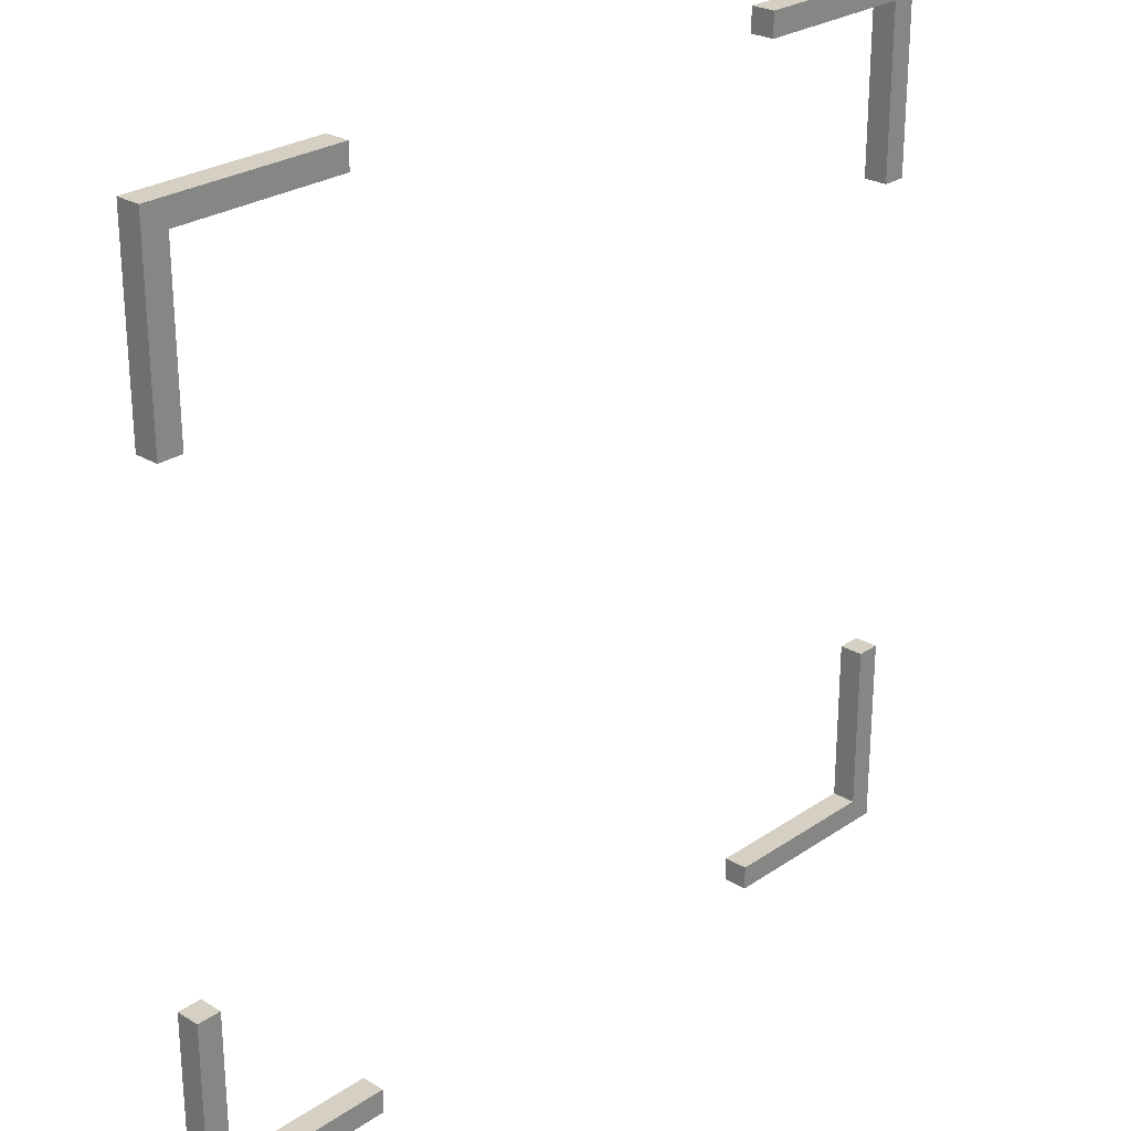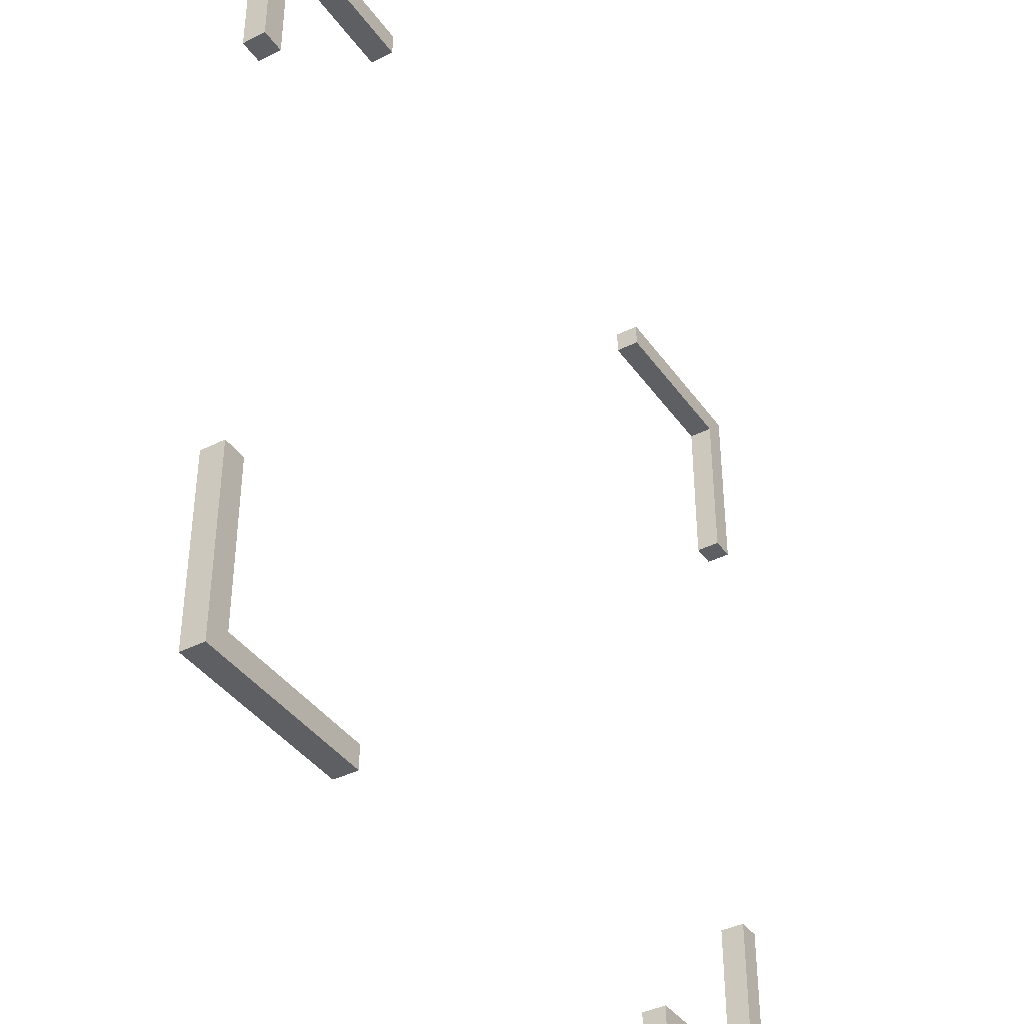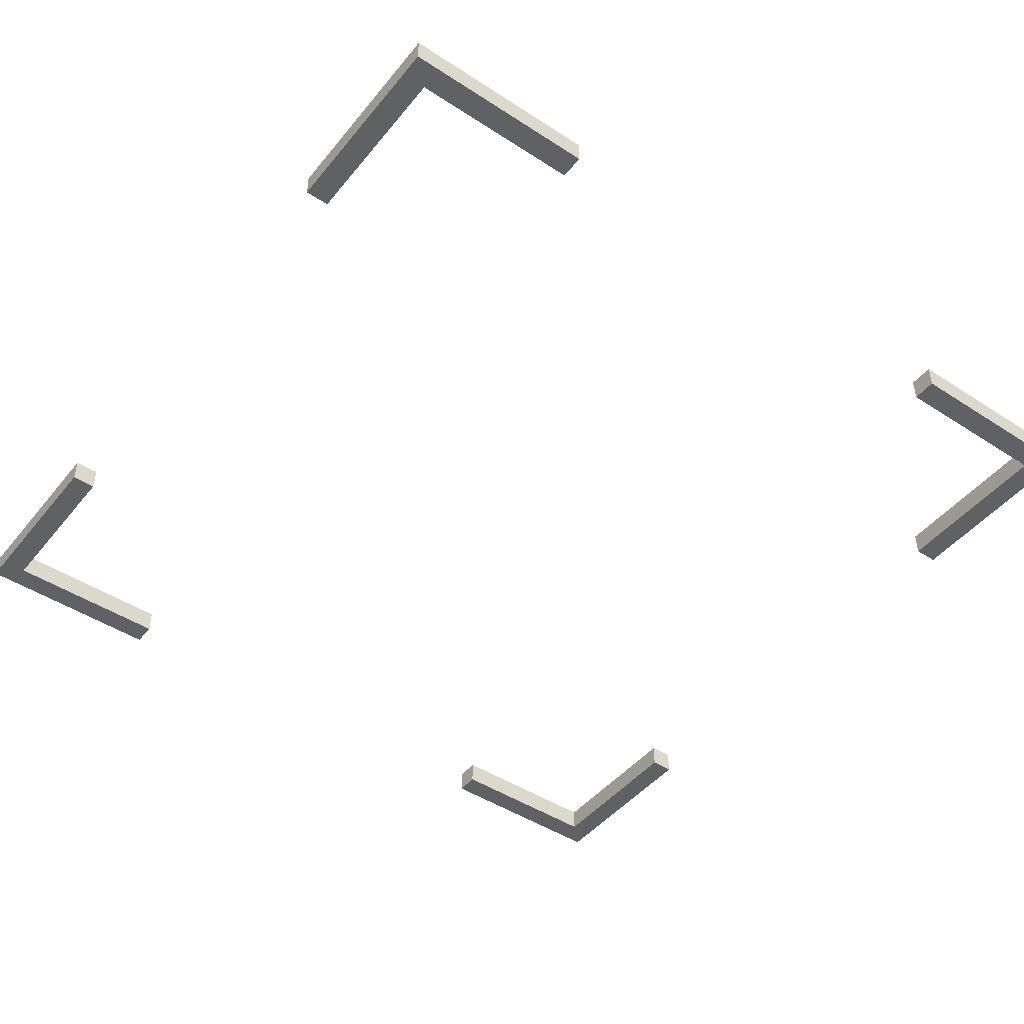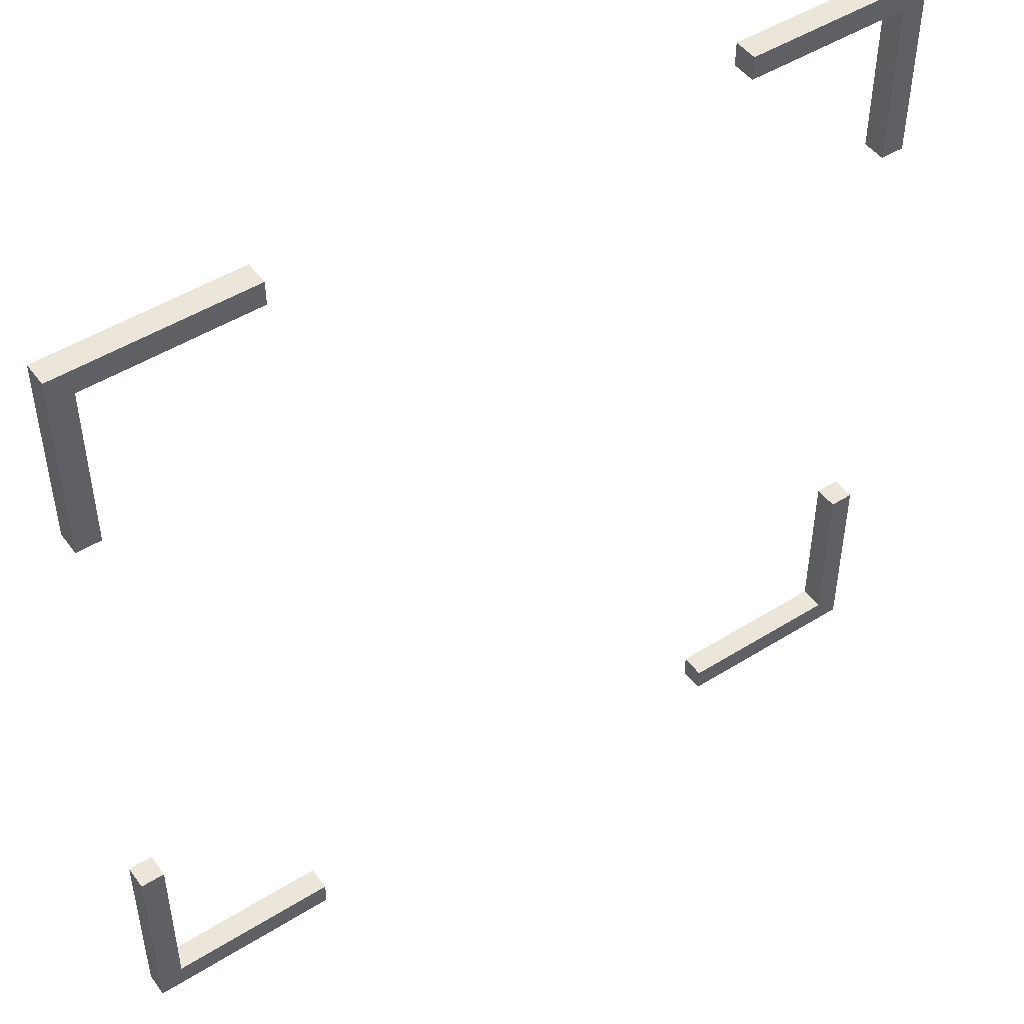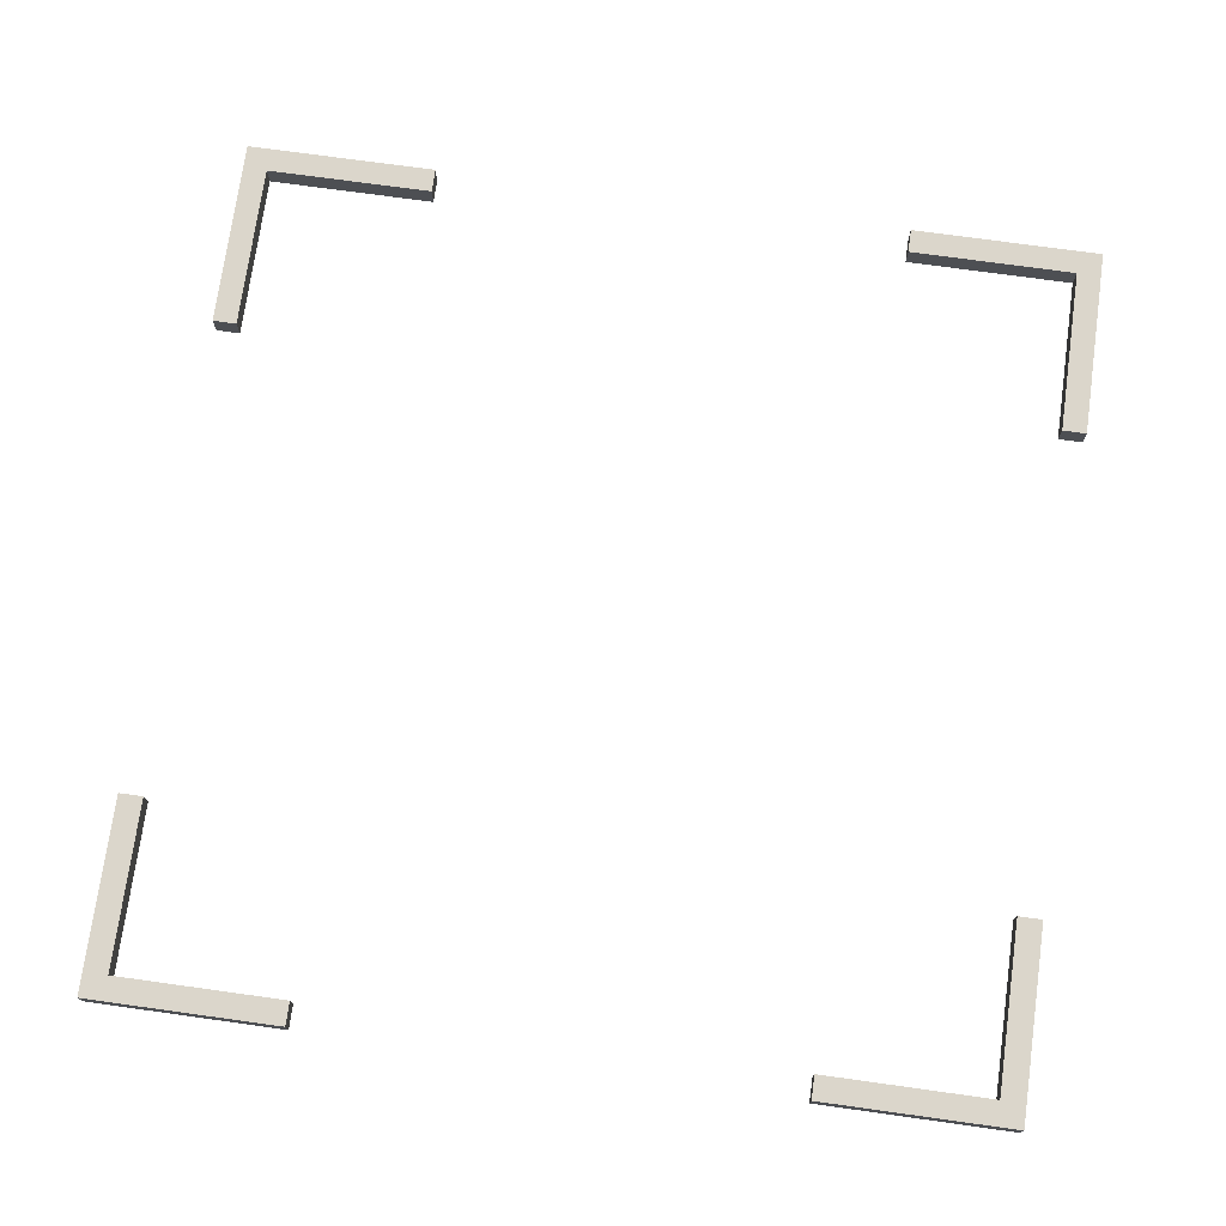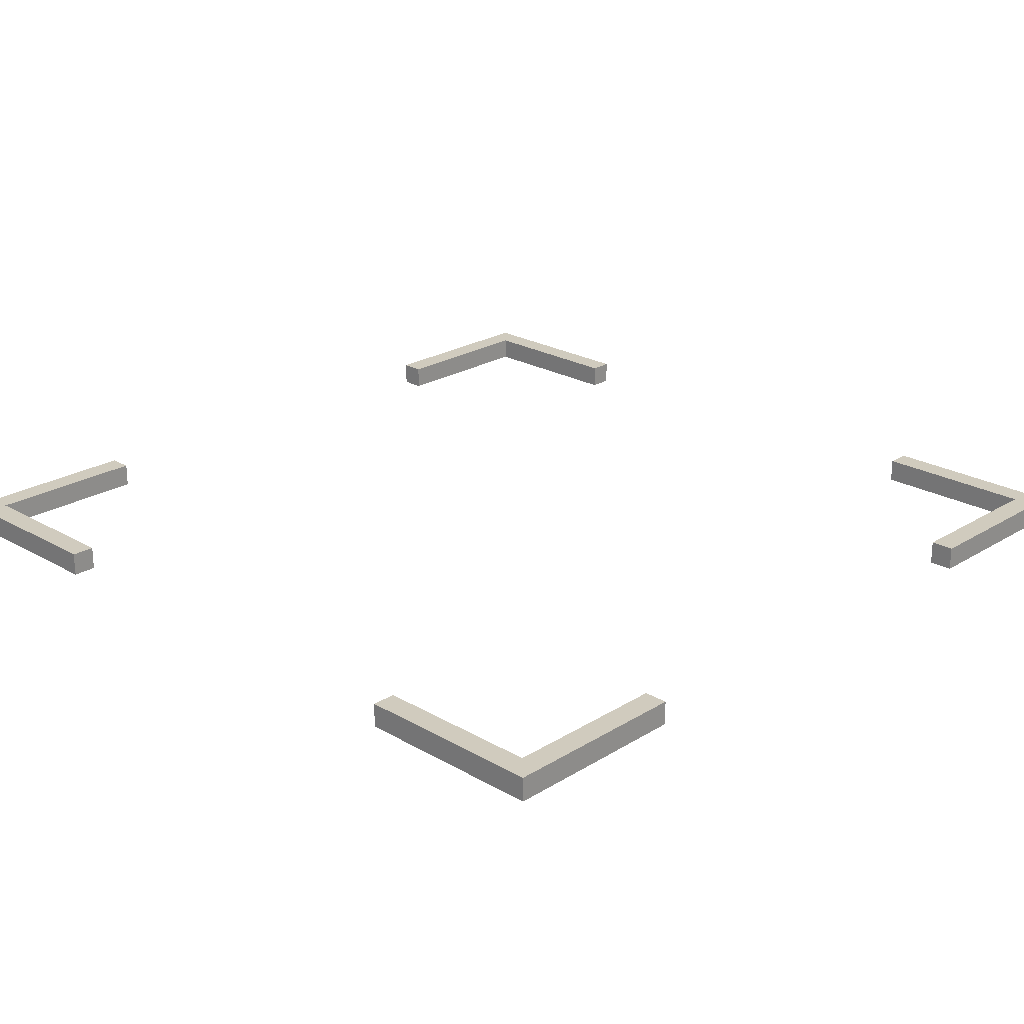
<metadata>
{"format":"obj","ext":"obj","renderer":"f3d","projection":"perspective","resolution":1024,"background":"white","views":[{"elev":26.4,"azim":-46.7,"up":"+Z"},{"elev":-39.9,"azim":-58.1,"up":"+Z"},{"elev":-46.1,"azim":-36.7,"up":"+Y"},{"elev":48.4,"azim":145.1,"up":"+Z"},{"elev":73.5,"azim":7.9,"up":"+Y"},{"elev":23.4,"azim":-45.9,"up":"+Y"}]}
</metadata>
<code>
o
v 3.6 2 -4.7
v 3.6 2 -5.5
v 3.6 2 -7.5
v 3.6 2 -8.3
v 3.6 2.1 -4.7
v 3.6 2.1 -5.5
v 3.6 2.1 -7.5
v 3.6 2.1 -8.3
v 6.4 2 -4.7
v 6.4 2 -4.8
v 6.4 2 -8.2
v 6.4 2 -8.3
v 6.4 2.1 -4.7
v 6.4 2.1 -4.8
v 6.4 2.1 -8.2
v 6.4 2.1 -8.3
v 7.1 2 -4.8
v 7.1 2 -5.5
v 7.1 2 -7.5
v 7.1 2 -8.2
v 7.1 2.1 -4.8
v 7.1 2.1 -5.5
v 7.1 2.1 -7.5
v 7.1 2.1 -8.2
v 3.7 2 -4.8
v 3.7 2 -5.5
v 3.7 2 -7.5
v 3.7 2 -8.2
v 3.7 2.1 -4.8
v 3.7 2.1 -5.5
v 3.7 2.1 -7.5
v 3.7 2.1 -8.2
v 4.4 2 -4.7
v 4.4 2 -4.8
v 4.4 2 -8.2
v 4.4 2 -8.3
v 4.4 2.1 -4.7
v 4.4 2.1 -4.8
v 4.4 2.1 -8.2
v 4.4 2.1 -8.3
v 7.2 2 -4.7
v 7.2 2 -5.5
v 7.2 2 -7.5
v 7.2 2 -8.3
v 7.2 2.1 -4.7
v 7.2 2.1 -5.5
v 7.2 2.1 -7.5
v 7.2 2.1 -8.3
v 3.6 2 -4.7
v 3.6 2.1 -4.7
v 4.4 2 -4.7
v 4.4 2.1 -4.7
v 6.4 2 -4.7
v 6.4 2.1 -4.7
v 7.2 2 -4.7
v 7.2 2.1 -4.7
v 3.6 2 -7.5
v 3.6 2.1 -7.5
v 3.7 2 -7.5
v 3.7 2.1 -7.5
v 7.1 2 -7.5
v 7.1 2.1 -7.5
v 7.2 2 -7.5
v 7.2 2.1 -7.5
v 3.7 2 -8.2
v 3.7 2.1 -8.2
v 4.4 2 -8.2
v 4.4 2.1 -8.2
v 6.4 2 -8.2
v 6.4 2.1 -8.2
v 7.1 2 -8.2
v 7.1 2.1 -8.2
v 3.7 2 -4.8
v 3.7 2.1 -4.8
v 4.4 2 -4.8
v 4.4 2.1 -4.8
v 6.4 2 -4.8
v 6.4 2.1 -4.8
v 7.1 2 -4.8
v 7.1 2.1 -4.8
v 3.6 2 -5.5
v 3.6 2.1 -5.5
v 3.7 2 -5.5
v 3.7 2.1 -5.5
v 7.1 2 -5.5
v 7.1 2.1 -5.5
v 7.2 2 -5.5
v 7.2 2.1 -5.5
v 3.6 2 -8.3
v 3.6 2.1 -8.3
v 4.4 2 -8.3
v 4.4 2.1 -8.3
v 6.4 2 -8.3
v 6.4 2.1 -8.3
v 7.2 2 -8.3
v 7.2 2.1 -8.3
v 3.6 2 -4.7
v 4.4 2 -4.7
v 6.4 2 -4.7
v 7.2 2 -4.7
v 3.7 2 -4.8
v 4.4 2 -4.8
v 6.4 2 -4.8
v 7.1 2 -4.8
v 3.6 2 -5.5
v 3.7 2 -5.5
v 7.1 2 -5.5
v 7.2 2 -5.5
v 3.6 2 -7.5
v 3.7 2 -7.5
v 7.1 2 -7.5
v 7.2 2 -7.5
v 3.7 2 -8.2
v 4.4 2 -8.2
v 6.4 2 -8.2
v 7.1 2 -8.2
v 3.6 2 -8.3
v 4.4 2 -8.3
v 6.4 2 -8.3
v 7.2 2 -8.3
v 3.6 2.1 -4.7
v 4.4 2.1 -4.7
v 6.4 2.1 -4.7
v 7.2 2.1 -4.7
v 3.7 2.1 -4.8
v 4.4 2.1 -4.8
v 6.4 2.1 -4.8
v 7.1 2.1 -4.8
v 3.6 2.1 -5.5
v 3.7 2.1 -5.5
v 7.1 2.1 -5.5
v 7.2 2.1 -5.5
v 3.6 2.1 -7.5
v 3.7 2.1 -7.5
v 7.1 2.1 -7.5
v 7.2 2.1 -7.5
v 3.7 2.1 -8.2
v 4.4 2.1 -8.2
v 6.4 2.1 -8.2
v 7.1 2.1 -8.2
v 3.6 2.1 -8.3
v 4.4 2.1 -8.3
v 6.4 2.1 -8.3
v 7.2 2.1 -8.3
f 5 2 1
f 6 2 5
f 7 4 3
f 8 4 7
f 13 10 9
f 14 10 13
f 15 12 11
f 16 12 15
f 21 18 17
f 22 18 21
f 23 20 19
f 24 20 23
f 25 26 29
f 29 26 30
f 27 28 31
f 31 28 32
f 33 34 37
f 37 34 38
f 35 36 39
f 39 36 40
f 41 42 45
f 45 42 46
f 43 44 47
f 47 44 48
f 51 50 49
f 52 50 51
f 55 54 53
f 56 54 55
f 59 58 57
f 60 58 59
f 63 62 61
f 64 62 63
f 67 66 65
f 68 66 67
f 71 70 69
f 72 70 71
f 73 74 75
f 75 74 76
f 77 78 79
f 79 78 80
f 81 82 83
f 83 82 84
f 85 86 87
f 87 86 88
f 89 90 91
f 91 90 92
f 93 94 95
f 95 94 96
f 101 98 97
f 102 98 101
f 103 100 99
f 104 100 103
f 105 101 97
f 106 101 105
f 107 100 104
f 108 100 107
f 113 110 109
f 116 112 111
f 117 114 113
f 117 113 109
f 118 114 117
f 119 116 115
f 120 112 116
f 120 116 119
f 121 122 125
f 125 122 126
f 123 124 127
f 127 124 128
f 121 125 129
f 129 125 130
f 128 124 131
f 131 124 132
f 133 134 137
f 135 136 140
f 137 138 141
f 133 137 141
f 141 138 142
f 139 140 143
f 140 136 144
f 143 140 144

</code>
